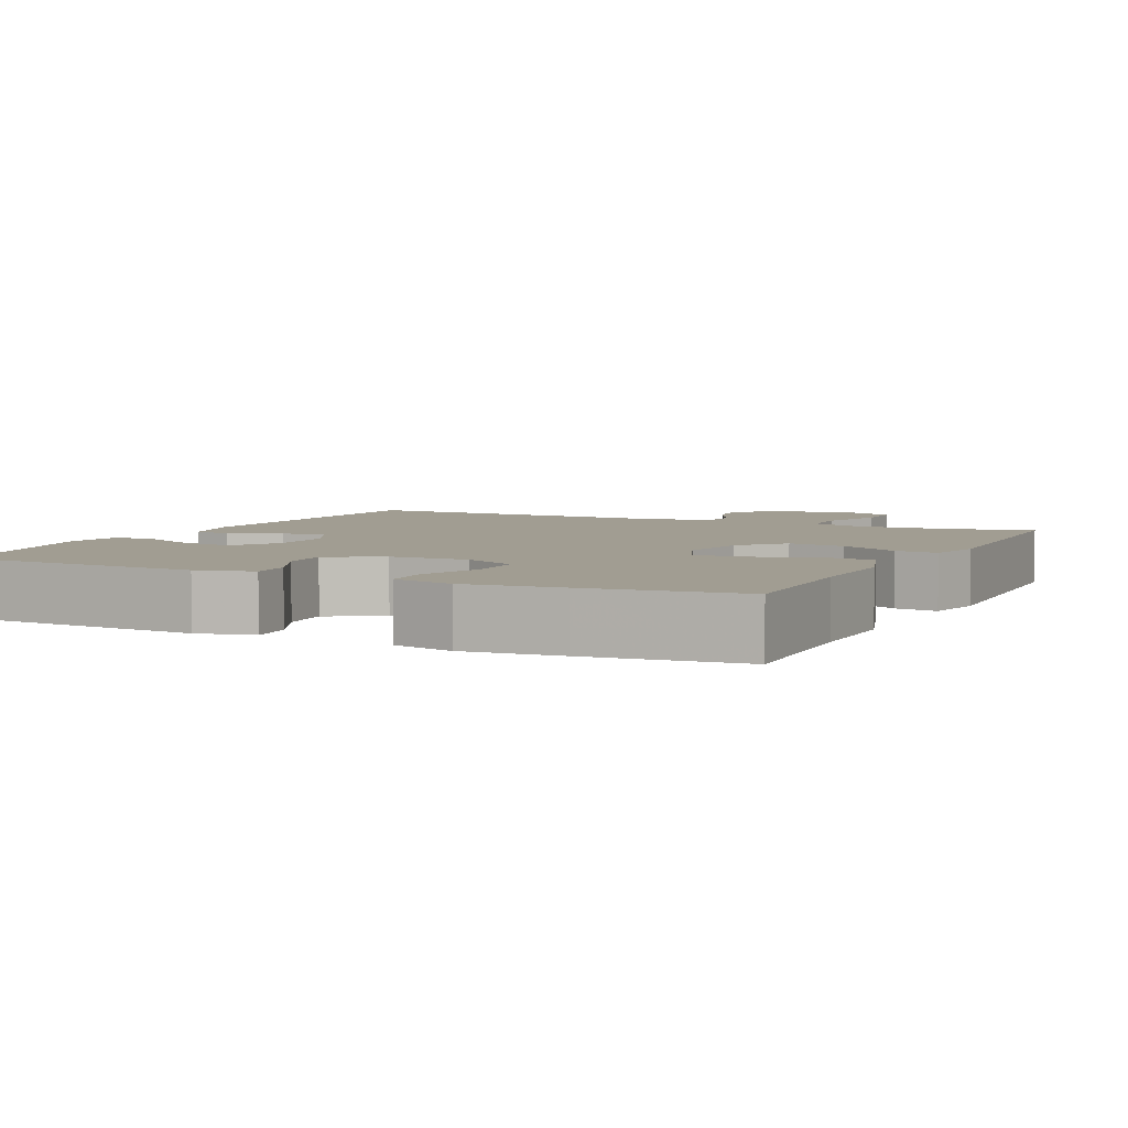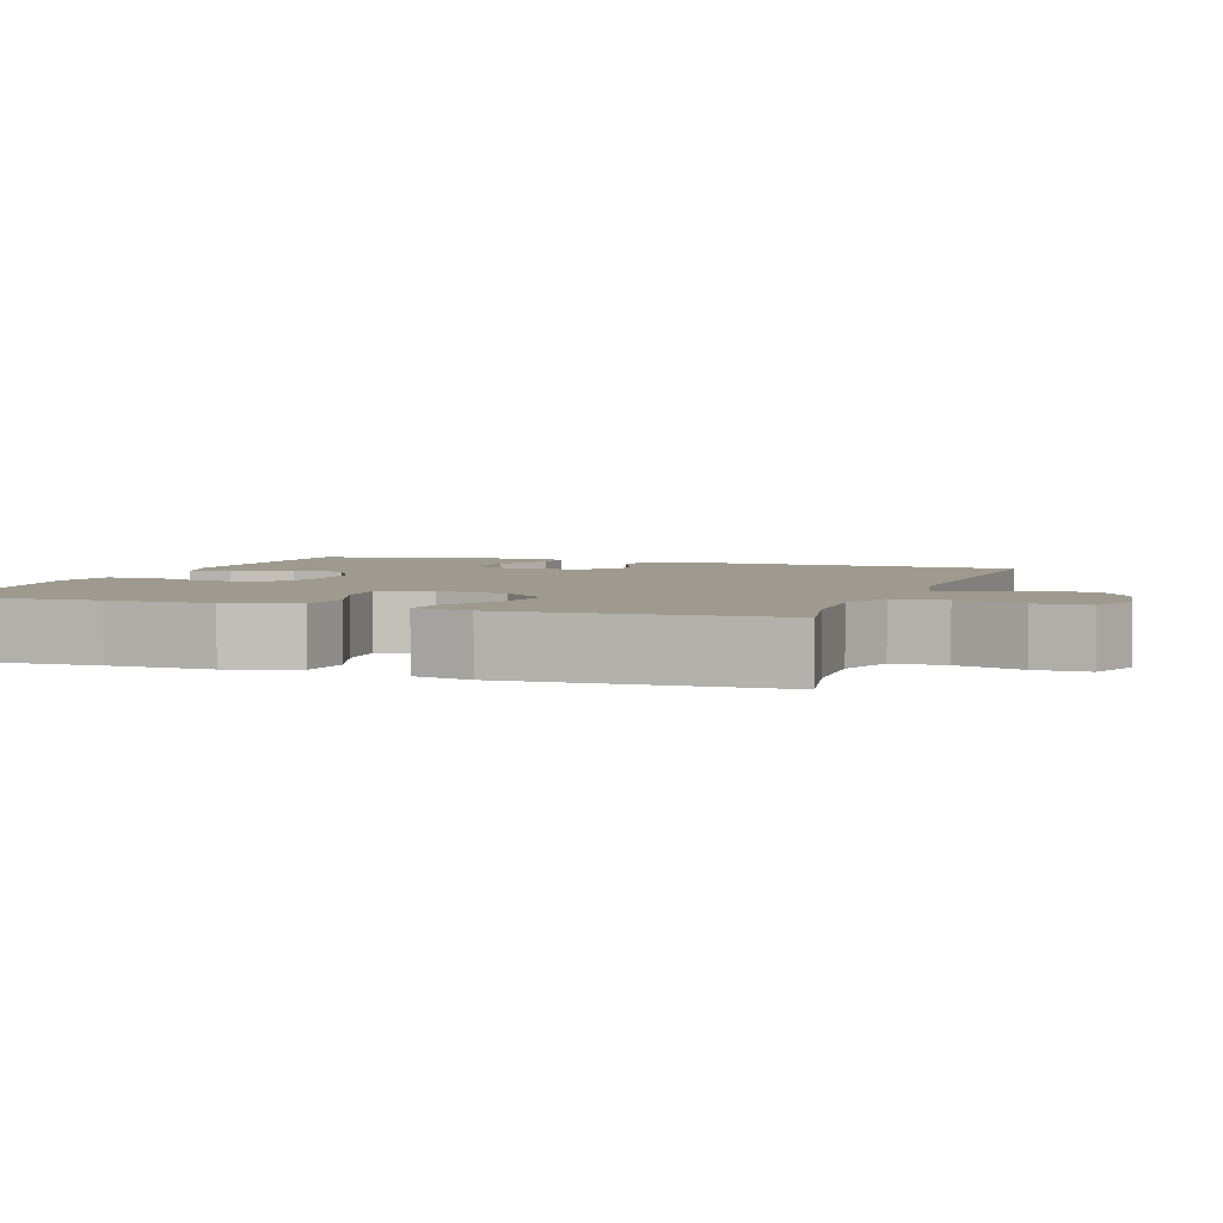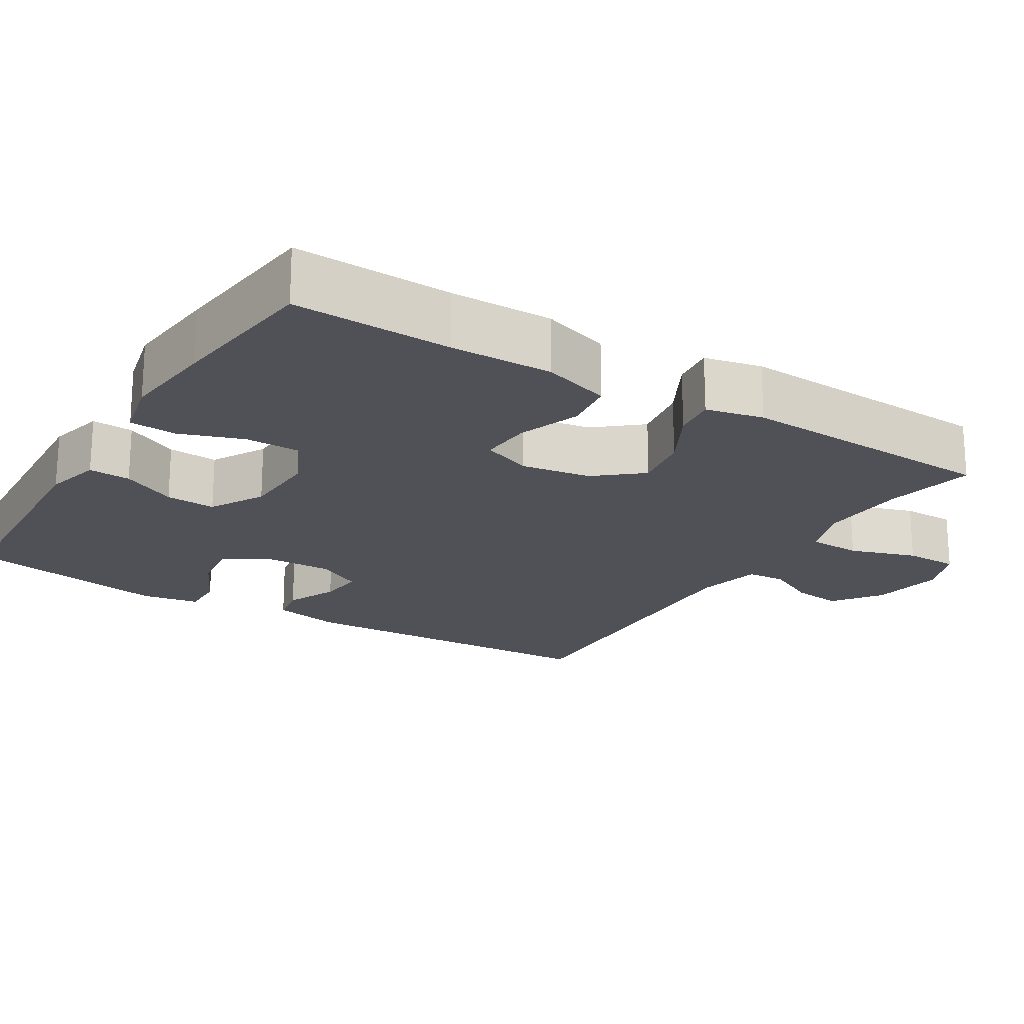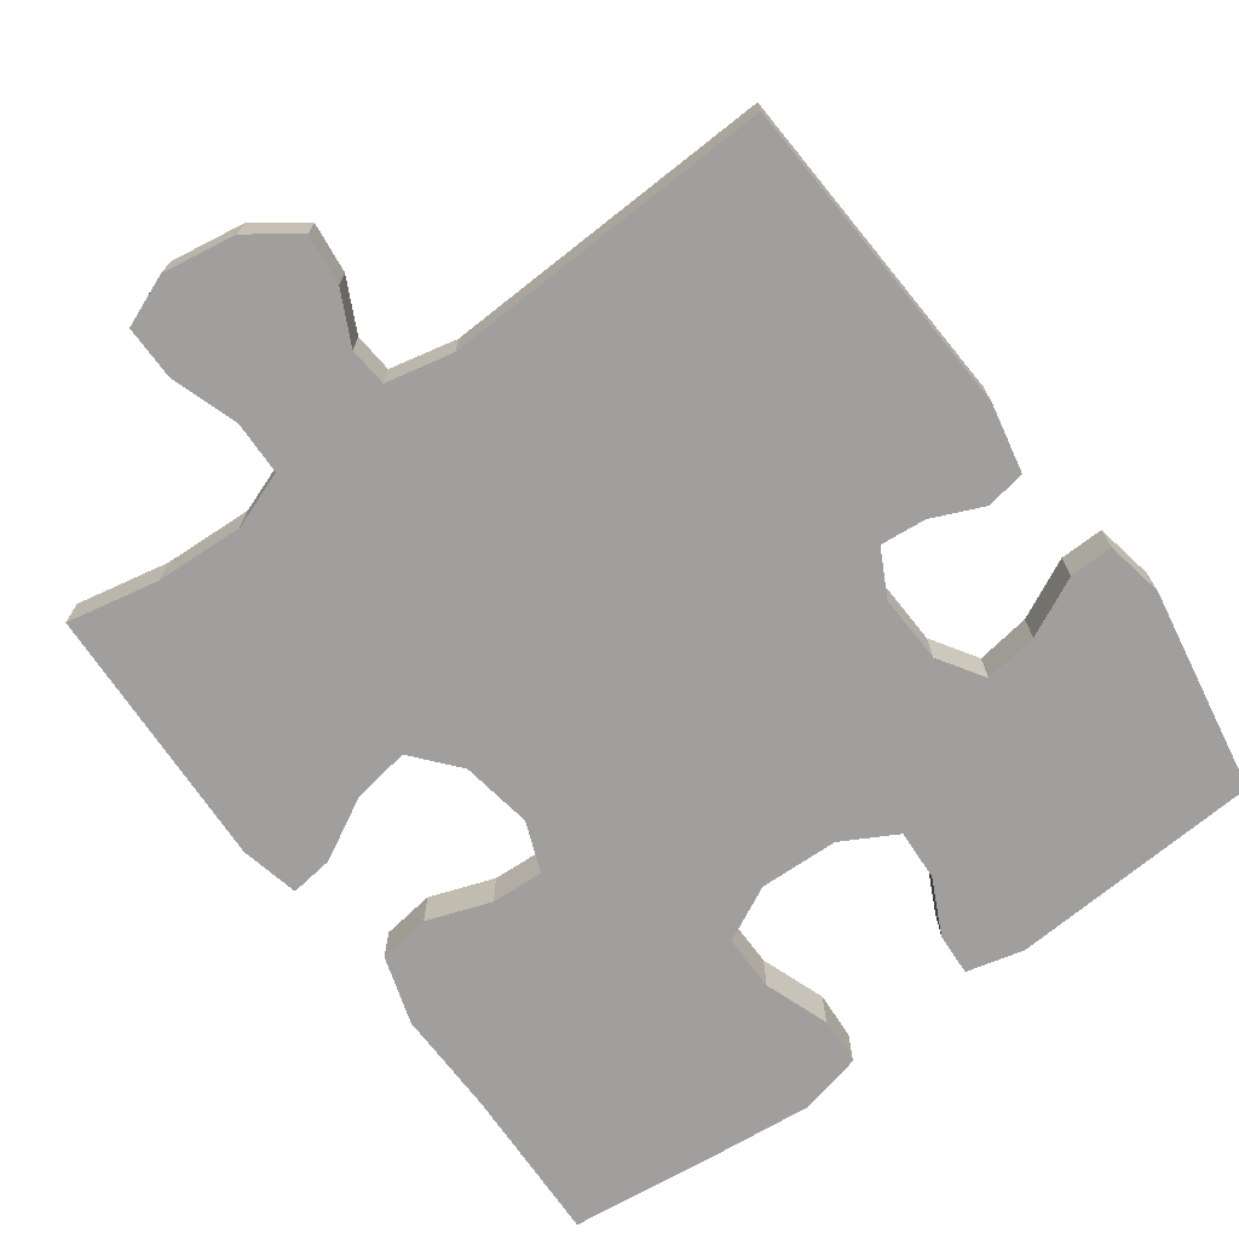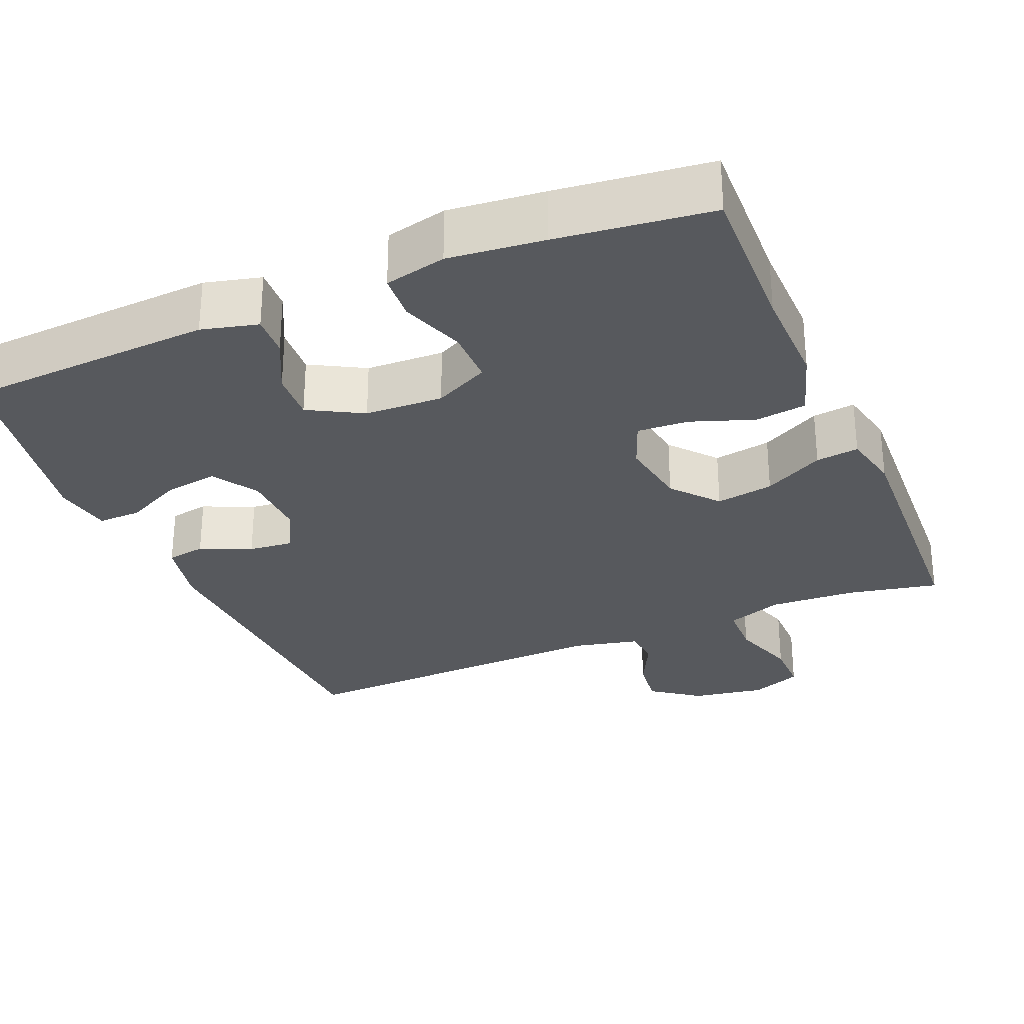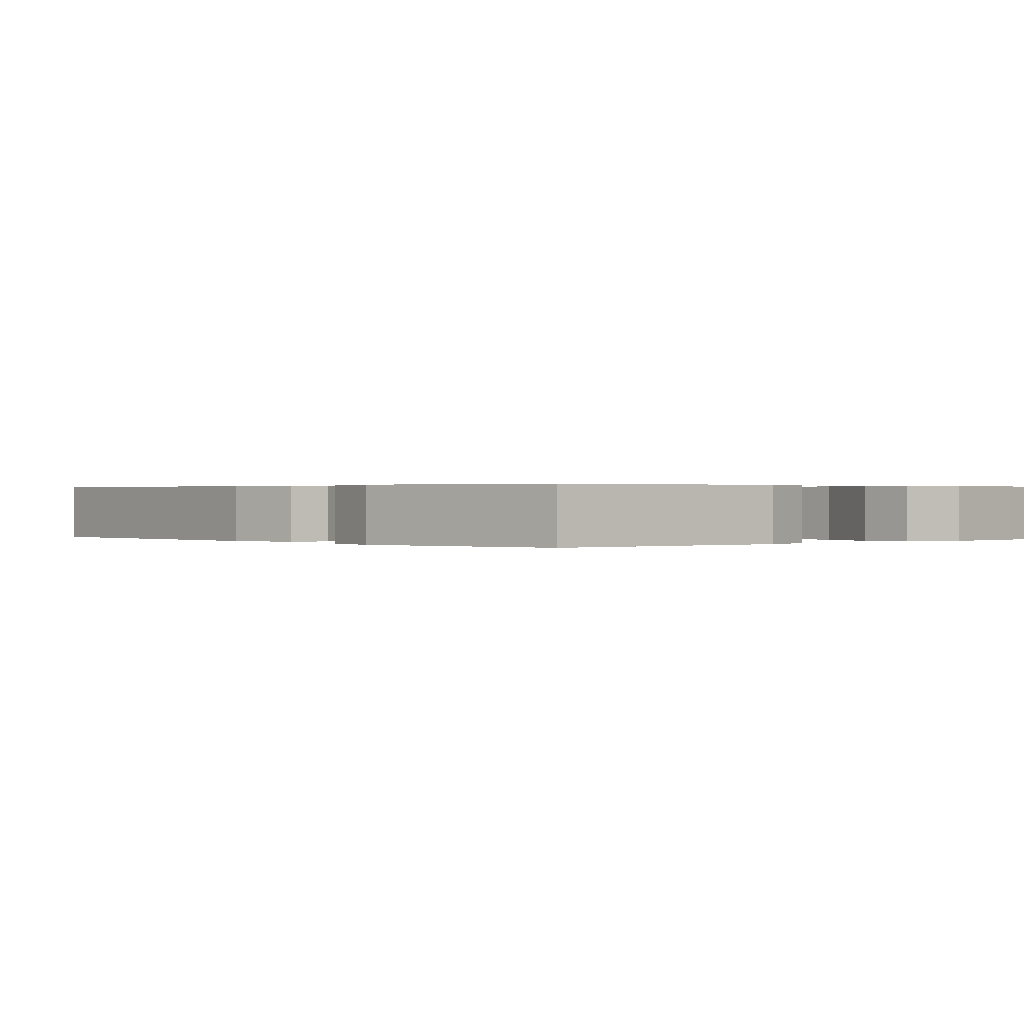
<metadata>
{"format":"obj","ext":"obj","renderer":"f3d","projection":"perspective","resolution":1024,"background":"white","views":[{"elev":4.8,"azim":-154.1,"up":"+Y"},{"elev":3.8,"azim":-70.5,"up":"+Y"},{"elev":-20.4,"azim":-121.6,"up":"+Y"},{"elev":-71.4,"azim":36.5,"up":"+Y"},{"elev":-29.3,"azim":-157.1,"up":"+Y"},{"elev":0.3,"azim":137.9,"up":"+Y"}]}
</metadata>
<code>
v -0.5 0.07 -0.5
v -0.493 0.07 -0.289
v -0.495 0.07 -0.152
v -0.466 0.07 -0.061
v -0.398 0.07 -0.052
v -0.314 0.07 -0.082
v -0.245 0.07 -0.086
v -0.219 0.07 -0.02
v -0.234 0.07 0.074
v -0.285 0.07 0.135
v -0.362 0.07 0.122
v -0.442 0.07 0.079
v -0.499 0.07 0.072
v -0.516 0.07 0.149
v -0.5 0.07 0.5
v -0.379 0.07 0.475
v -0.263 0.07 0.469
v -0.188 0.07 0.496
v -0.186 0.07 0.566
v -0.215 0.07 0.655
v -0.215 0.07 0.726
v -0.147 0.07 0.753
v -0.05 0.07 0.737
v 0.014 0.07 0.69
v 0.006 0.07 0.624
v -0.028 0.07 0.556
v -0.024 0.07 0.505
v 0.064 0.07 0.485
v 0.5 0.07 0.5
v 0.52 0.07 0.075
v 0.501 0.07 -0.016
v 0.449 0.07 -0.025
v 0.381 0.07 0.005
v 0.321 0.07 0.011
v 0.289 0.07 -0.05
v 0.292 0.07 -0.14
v 0.33 0.07 -0.2
v 0.4 0.07 -0.19
v 0.478 0.07 -0.152
v 0.535 0.07 -0.151
v 0.549 0.07 -0.228
v 0.5 0.07 -0.5
v 0.168 0.07 -0.519
v 0.093 0.07 -0.5
v 0.096 0.07 -0.444
v 0.132 0.07 -0.371
v 0.136 0.07 -0.304
v 0.064 0.07 -0.264
v -0.04 0.07 -0.26
v -0.113 0.07 -0.296
v -0.113 0.07 -0.37
v -0.083 0.07 -0.455
v -0.087 0.07 -0.518
v -0.169 0.07 -0.537
v -0.296 0.07 -0.524
v -0.5 0 -0.5
v -0.493 0 -0.289
v -0.495 0 -0.152
v -0.466 0 -0.061
v -0.398 0 -0.052
v -0.314 0 -0.082
v -0.245 0 -0.086
v -0.219 0 -0.02
v -0.234 0 0.074
v -0.285 0 0.135
v -0.362 0 0.122
v -0.442 0 0.079
v -0.499 0 0.072
v -0.516 0 0.149
v -0.5 0 0.5
v -0.379 0 0.475
v -0.263 0 0.469
v -0.188 0 0.496
v -0.186 0 0.566
v -0.215 0 0.655
v -0.215 0 0.726
v -0.147 0 0.753
v -0.05 0 0.737
v 0.014 0 0.69
v 0.006 0 0.624
v -0.028 0 0.556
v -0.024 0 0.505
v 0.064 0 0.485
v 0.5 0 0.5
v 0.52 0 0.075
v 0.501 0 -0.016
v 0.449 0 -0.025
v 0.381 0 0.005
v 0.321 0 0.011
v 0.289 0 -0.05
v 0.292 0 -0.14
v 0.33 0 -0.2
v 0.4 0 -0.19
v 0.478 0 -0.152
v 0.535 0 -0.151
v 0.549 0 -0.228
v 0.5 0 -0.5
v 0.168 0 -0.519
v 0.093 0 -0.5
v 0.096 0 -0.444
v 0.132 0 -0.371
v 0.136 0 -0.304
v 0.064 0 -0.264
v -0.04 0 -0.26
v -0.113 0 -0.296
v -0.113 0 -0.37
v -0.083 0 -0.455
v -0.087 0 -0.518
v -0.169 0 -0.537
v -0.296 0 -0.524
f 54 55 1 2
f 51 52 53 54
f 50 51 54 2
f 49 50 2 3
f 48 49 3 4
f 43 44 45 46
f 43 46 47
f 42 43 47
f 41 42 47 48
f 38 39 40 41
f 37 38 41 48
f 30 31 32 33
f 28 29 30 33
f 27 28 33 34
f 23 24 25 26
f 23 26 27
f 22 23 27
f 19 20 21 22
f 18 19 22 27
f 17 18 27 34
f 13 14 15 16
f 11 12 13 16
f 10 11 16 17
f 9 10 17 34
f 48 4 5 6
f 36 37 48 6
f 8 9 34 35
f 7 8 35 36
f 6 7 36
f 57 56 110 109
f 109 108 107 106
f 57 109 106 105
f 58 57 105 104
f 59 58 104 103
f 101 100 99 98
f 102 101 98
f 102 98 97
f 103 102 97 96
f 96 95 94 93
f 103 96 93 92
f 88 87 86 85
f 88 85 84 83
f 89 88 83 82
f 81 80 79 78
f 82 81 78
f 82 78 77
f 77 76 75 74
f 82 77 74 73
f 89 82 73 72
f 71 70 69 68
f 71 68 67 66
f 72 71 66 65
f 89 72 65 64
f 61 60 59 103
f 61 103 92 91
f 90 89 64 63
f 91 90 63 62
f 91 62 61
f 1 56 57 2
f 2 57 58 3
f 3 58 59 4
f 4 59 60 5
f 5 60 61 6
f 6 61 62 7
f 7 62 63 8
f 8 63 64 9
f 9 64 65 10
f 10 65 66 11
f 11 66 67 12
f 12 67 68 13
f 13 68 69 14
f 14 69 70 15
f 15 70 71 16
f 16 71 72 17
f 17 72 73 18
f 18 73 74 19
f 19 74 75 20
f 20 75 76 21
f 21 76 77 22
f 22 77 78 23
f 23 78 79 24
f 24 79 80 25
f 25 80 81 26
f 26 81 82 27
f 27 82 83 28
f 28 83 84 29
f 29 84 85 30
f 30 85 86 31
f 31 86 87 32
f 32 87 88 33
f 33 88 89 34
f 34 89 90 35
f 35 90 91 36
f 36 91 92 37
f 37 92 93 38
f 38 93 94 39
f 39 94 95 40
f 40 95 96 41
f 41 96 97 42
f 42 97 98 43
f 43 98 99 44
f 44 99 100 45
f 45 100 101 46
f 46 101 102 47
f 47 102 103 48
f 48 103 104 49
f 49 104 105 50
f 50 105 106 51
f 51 106 107 52
f 52 107 108 53
f 53 108 109 54
f 54 109 110 55
f 55 110 56 1

</code>
